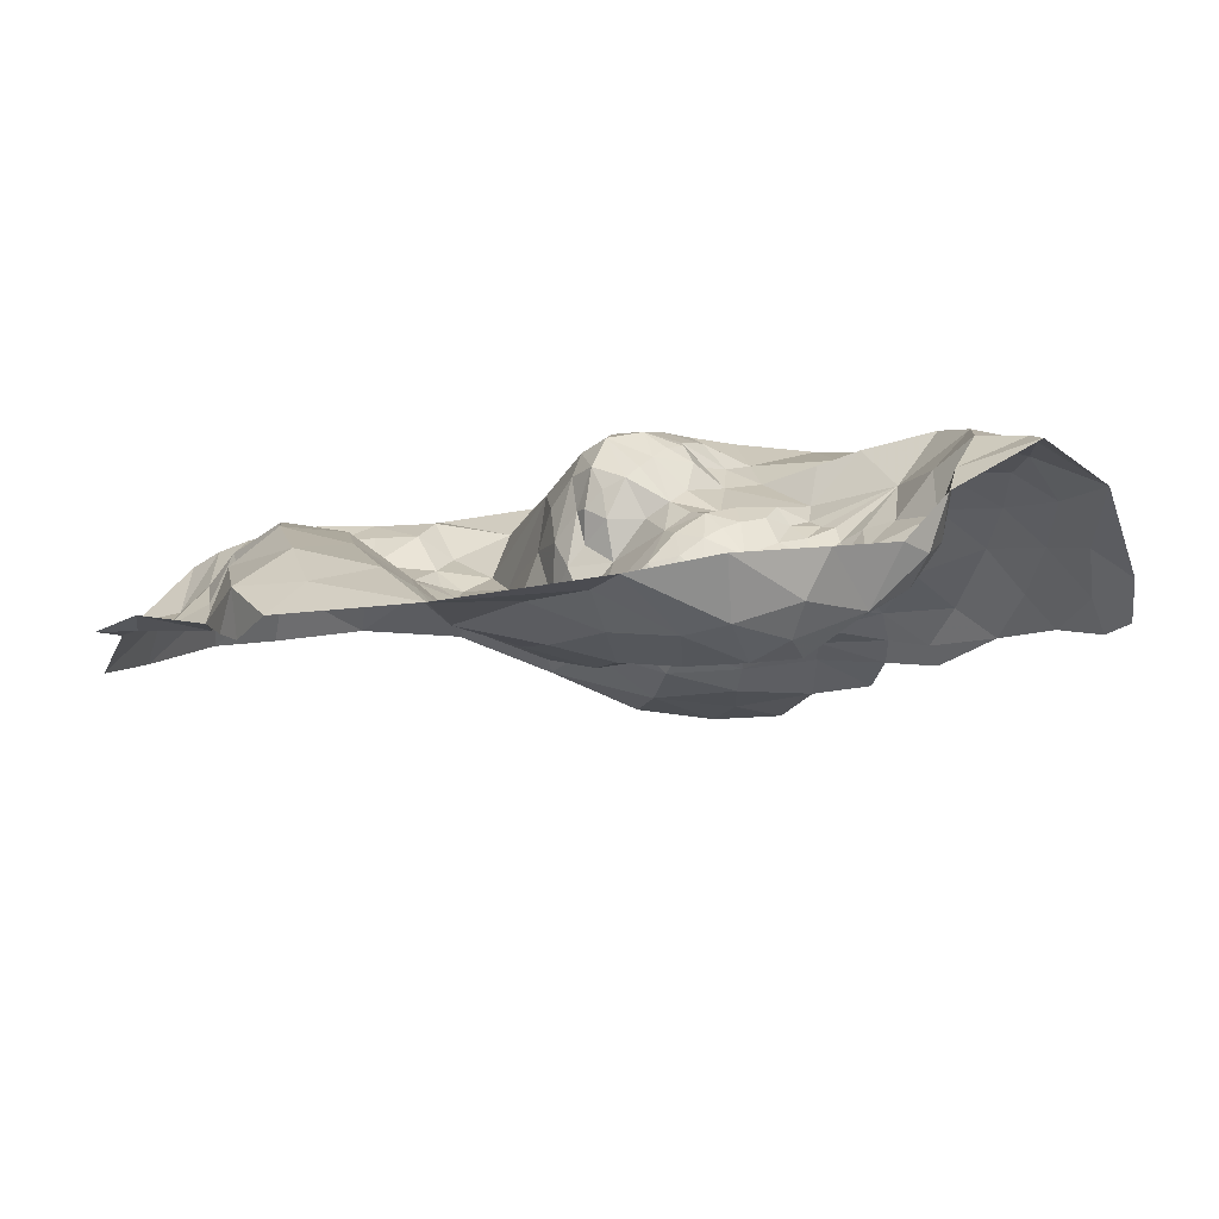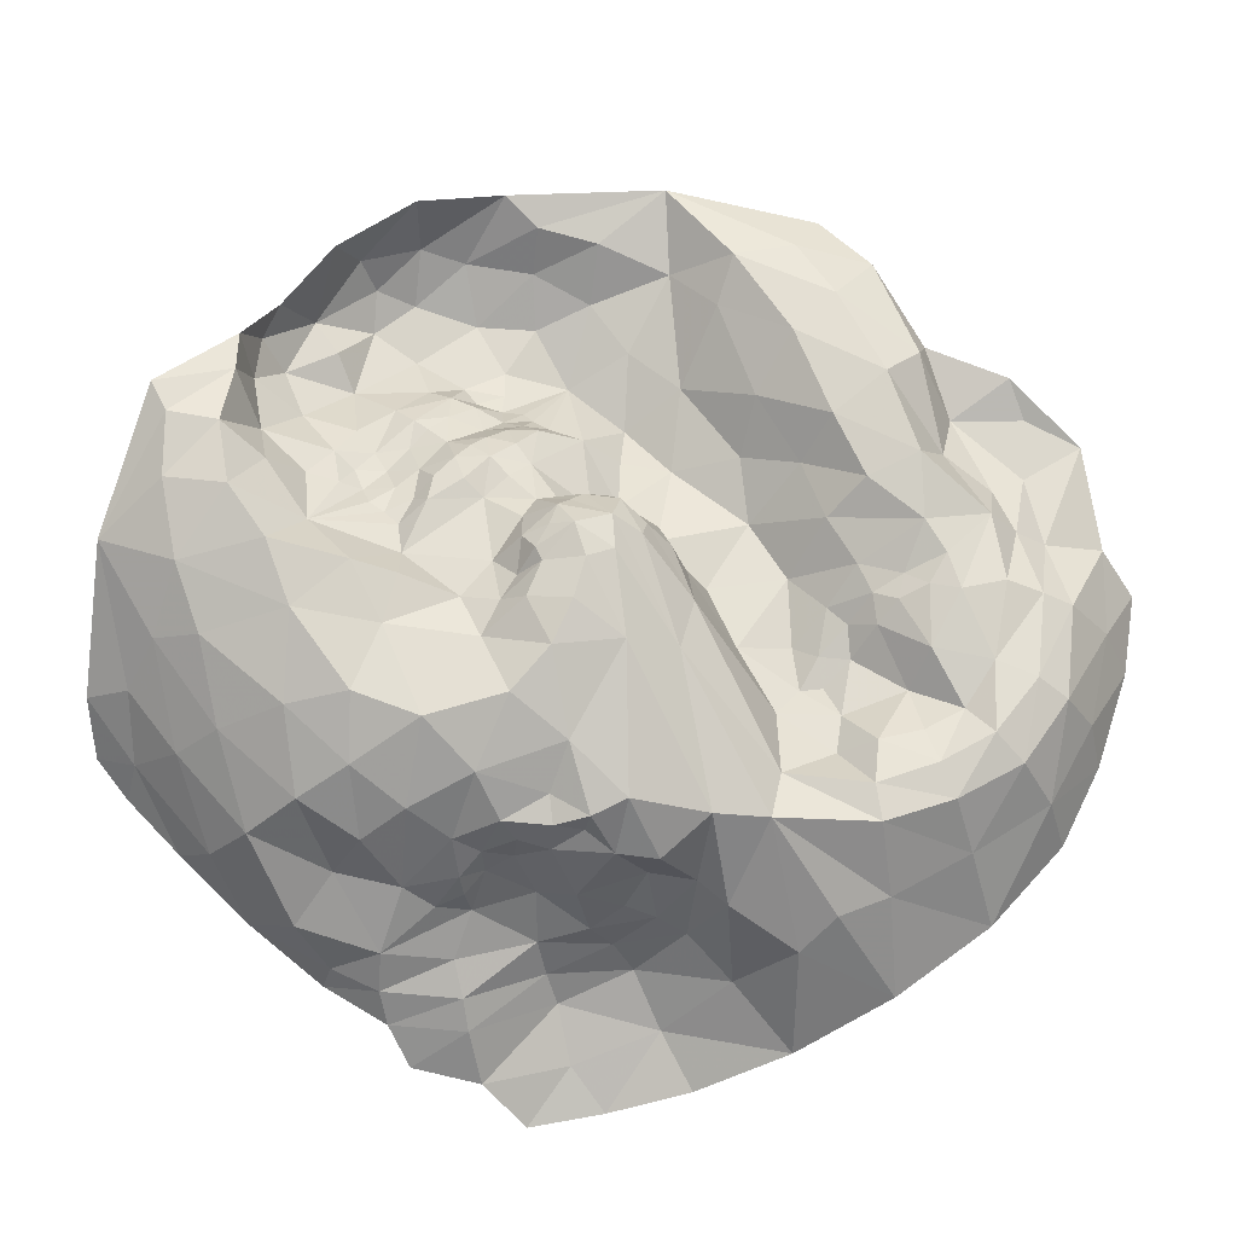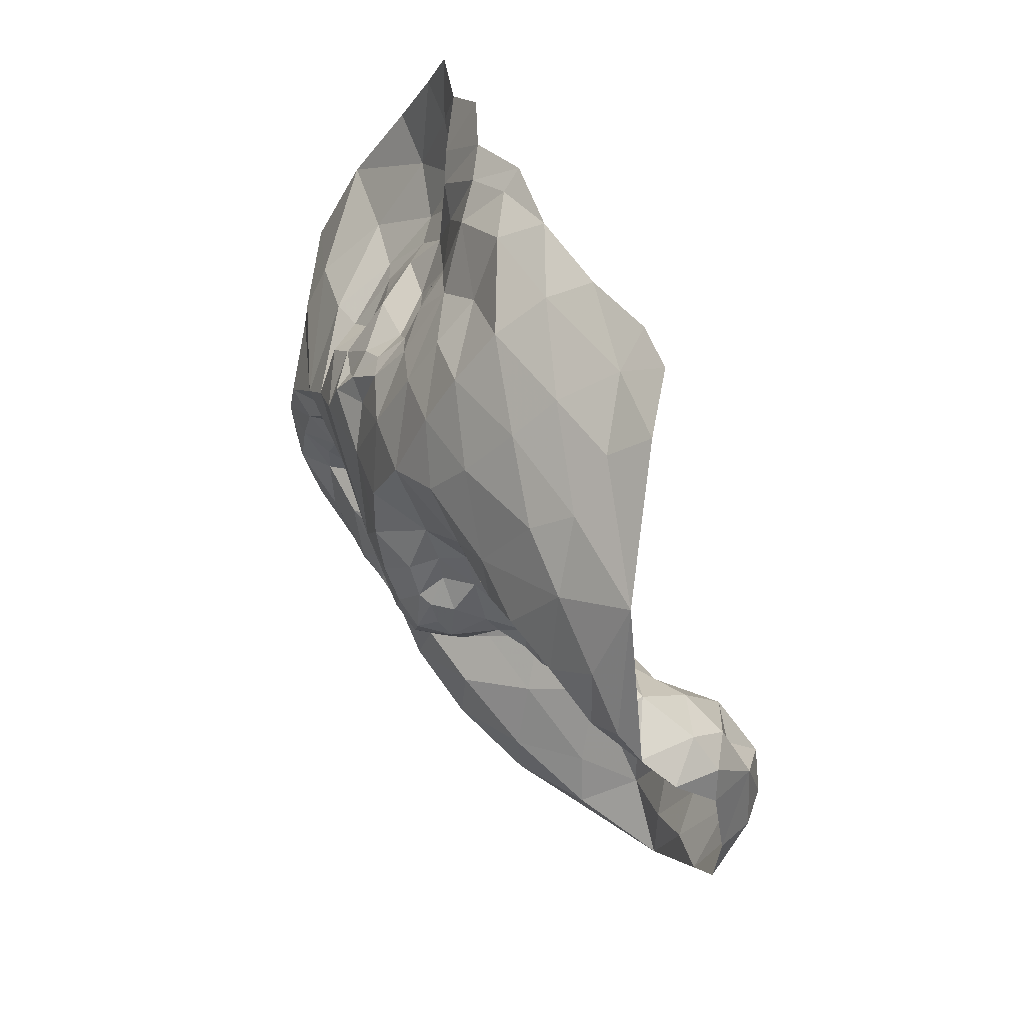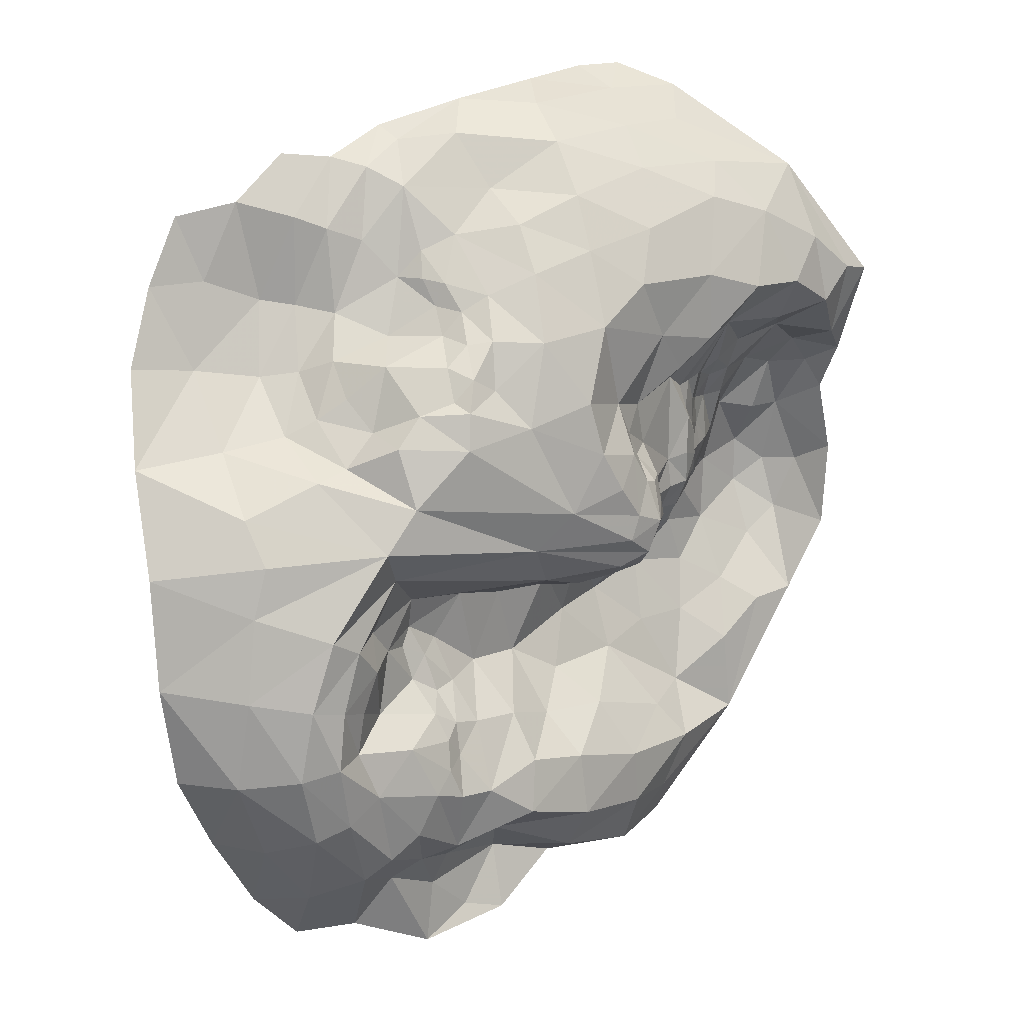
<metadata>
{"format":"obj","ext":"obj","renderer":"f3d","projection":"perspective","resolution":1024,"background":"white","views":[{"elev":8.3,"azim":66.9,"up":"+Z"},{"elev":68.5,"azim":-127.1,"up":"+Z"},{"elev":59.5,"azim":47.8,"up":"+Y"},{"elev":16.2,"azim":-47.1,"up":"+Y"}]}
</metadata>
<code>
v 0 0 7.198e-05
v 0.3958 0.2335 9.455e-05
v 0.7268 0.2135 1.804e-05
v 0.9248 0.2387 6.257e-05
v 1.233 0.2783 0.1508
v 2.221 1.543 0.3892
v 2.419 1.949 0.4803
v 2.45 2.426 0.4892
v 1.815 0.8261 0.2557
v 1.151 0.5008 0.2796
v 1.277 0.8062 0.3426
v 1.478 1.056 0.09515
v 1.786 1.282 0.2292
v 2.015 1.495 0.298
v 2.338 2.007 0.1637
v 2.422 2.315 0.2558
v 2.162 1.854 0.09618
v 2.181 2.17 -0.03808
v 2.323 2.304 0.0747
v 2.31 2.682 0.1759
v 2.179 2.432 -0.03479
v 1.927 2.345 -0.0794
v 1.931 2.724 0.02994
v 2.115 2.683 0.1456
v 1.908 1.612 0.09131
v 1.624 1.456 0.0036
v 1.711 1.746 -0.07917
v 1.912 1.974 -0.08256
v 0.8451 0.2395 0.2304
v 0.3073 0.373 0.2504
v 0.7766 0.5463 0.3838
v 0.7482 0.8469 0.3843
v 1.143 1.01 0.2247
v 0.2736 0.6331 0.4253
v 0.2654 0.977 0.38
v 0.6356 1.159 0.1977
v 0.9755 1.368 -0.02984
v 0.4851 1.366 -0.01647
v 0.6698 1.658 -0.1339
v 1.005 1.702 -0.1712
v 1.306 1.452 -0.04956
v 1.694 2.424 0.0593
v 1.642 2.246 -0.03809
v 1.571 2.368 0.1298
v 1.664 2.642 0.172
v 1.515 2.259 0.01276
v 1.486 2.107 -0.03898
v 1.4 2.183 0.01233
v 1.445 2.306 0.147
v 1.455 2.464 0.2233
v 1.537 2.614 0.2361
v 1.291 2.369 0.2195
v 1.31 2.57 0.3123
v 1.444 2.594 0.2652
v 1.609 2.015 -0.09272
v 1.37 1.793 -0.1606
v 0.9994 1.969 0.08541
v 1.145 2.077 0.1058
v 1.238 2.105 0.07646
v 1.317 2.108 0.03248
v 1.303 2.239 0.1249
v 1.2 2.192 0.1959
v 1.183 2.418 0.3869
v 1.184 2.294 0.3091
v 1.063 2.326 0.4028
v 1.051 2.486 0.4863
v 1.179 2.515 0.4278
v 1.106 2.165 0.2709
v 0.9288 2.332 0.3978
v 0.6349 2.193 0.2183
v 0.6755 2.346 0.4286
v 0.7231 2.451 0.5098
v 0.9162 2.475 0.479
v 0.8465 1.85 -0.07918
v 0.6197 2.034 0.03738
v 0.5859 2.177 0.4252
v 0.4831 2.107 0.2892
v 0.4798 2.108 0.4649
v 0.5172 2.185 0.561
v 0.5691 2.285 0.622
v 0.4714 2.019 0.1828
v 0.3658 1.983 0.005479
v 0.3276 2.011 0.2889
v 0.4032 2.098 0.447
v 0.4253 2.166 0.6646
v 0.2687 2.127 0.6014
v 0.2032 2.205 0.7117
v 0.3416 2.278 0.7958
v 0.5633 2.361 0.6707
v 0.2251 1.197 0.1483
v -0.09211 1.046 0.3466
v -0.09503 1.292 0.1836
v 0.19 1.538 -0.09142
v -0.1684 1.574 -0.06198
v -0.3737 1.316 0.1625
v -0.4279 1.541 0.02484
v -0.468 1.782 -0.07936
v -0.3137 2.011 -0.02424
v 0.03441 1.93 -0.06004
v 0.0702 2.025 0.2149
v 0.1575 2.059 0.4375
v -0.1412 2.154 0.4696
v -0.6991 2.069 -0.01817
v -0.9964 2.285 0.1695
v -0.3128 2.375 0.5537
v -1.168 2.486 0.2871
v -0.626 0.9723 0.2944
v -0.4318 0.9583 0.3254
v -0.5728 0.6336 0.1982
v -0.811 1.034 0.2838
v -0.6949 1.136 0.2682
v -0.5647 1.183 0.214
v -0.5368 1.352 0.159
v -0.6535 1.29 0.2151
v -0.6757 1.433 0.1362
v -0.5639 1.519 0.0371
v -0.5932 1.721 -0.02731
v -0.7025 1.608 -0.01378
v -0.73 1.795 -0.06081
v -0.6651 1.891 -0.07652
v -0.9081 1.831 0.00816
v -1.052 1.979 0.0427
v -0.1602 0.767 0.3944
v -0.1559 0.5803 0.09218
v 0.02333 0.3592 -0.0935
v -0.1988 0.05176 -0.1074
v -0.4439 0.2602 -0.132
v -0.4282 0.4684 -0.02815
v -0.8957 0.8065 0.2209
v -0.6831 0.5347 0.0242
v -1.04 0.6843 0.1502
v -1.175 1.112 0.201
v -0.7879 0.411 -0.1169
v -0.4805 -0.09434 -0.1428
v -0.9585 0.147 -0.2444
v -1.158 0.5775 0.06039
v -1.269 1.372 0.1449
v -1.009 1.501 0.04196
v -0.9451 1.325 0.2243
v -1.461 1.35 0.2097
v -1.415 1.653 0.2007
v -1.236 1.599 0.1586
v -1.143 1.809 0.1688
v -1.314 1.97 0.2135
v -1.481 2.06 0.1973
v -1.599 1.696 0.1578
v -1.81 1.736 -0.1036
v -1.738 2.181 -0.1221
v -1.649 1.311 0.1122
v -1.365 0.9926 0.1715
v -1.52 0.9193 0.07568
v -1.839 1.251 -0.1779
v -1.664 2.448 -0.1037
v -2.074 2.379 -0.5464
v -2.093 1.794 -0.4801
v -1.992 1.248 -0.4902
v -1.793 0.8466 -0.4653
v -1.647 0.8188 -0.2045
v -1.321 0.4362 -0.2232
v -1.195 0.1007 -0.4747
v -1.49 0.4019 -0.4923
v 0.3991 4.663 -0.106
v 0.3 4.482 0.137
v -0.1007 4.534 -0.2384
v -0.3345 4.569 -0.596
v -0.8772 4.448 -0.7877
v -1.594 3.789 -1.057
v -1.419 4.145 -1.032
v -1.318 3.797 -0.9359
v -1.055 3.679 -0.7931
v -1.142 4.21 -0.8595
v -0.9403 4.13 -0.6246
v -1.458 3.342 -0.876
v -1.78 3.383 -1.002
v -1.958 2.908 -0.7758
v -1.528 2.958 -0.5796
v -1.663 2.674 -0.2585
v -0.9329 3.653 -0.6461
v -0.8177 4.068 -0.5048
v -0.8185 3.618 -0.4558
v -0.6583 3.998 -0.4031
v -1.037 3.321 -0.5134
v -1.233 3.016 -0.4163
v -1.167 3.29 -0.6836
v -1.102 3.103 -0.3052
v -1.127 2.882 -0.05705
v -0.9936 2.704 0.329
v -1.31 2.837 -0.08132
v -0.9946 3.009 0.1988
v -0.6757 3.508 -0.1969
v -0.5479 3.803 -0.2488
v -0.8494 3.163 0.2129
v -0.9602 3.054 -0.02654
v -0.9868 3.212 -0.1963
v -0.8395 3.387 -0.04843
v -0.9449 3.39 -0.3414
v -0.5504 4.375 -0.4717
v -0.6751 4.426 -0.6201
v -0.3132 4.499 -0.4748
v -0.4452 4.276 -0.2982
v 0.08022 4.694 -0.388
v 0.5421 4.773 -0.2817
v -0.4814 3.268 0.4109
v -0.368 3.067 0.5642
v -0.6883 3.183 0.4269
v -0.3088 4.026 -0.05057
v -0.3314 3.732 0.2168
v -0.4483 3.787 0.0107
v -0.05172 4.248 -0.03161
v 0.2314 4.218 0.3477
v -0.07109 4.079 0.2037
v -0.1241 3.838 0.367
v -0.7328 2.996 0.4615
v -0.6969 3.226 0.3176
v -0.6557 3.394 0.229
v -0.5365 3.525 0.07597
v -0.525 3.498 0.2476
v -0.4852 3.665 -0.02483
v -0.5004 3.805 -0.1069
v -0.6032 3.34 0.3701
v -0.4329 3.518 0.3469
v -0.4393 3.646 0.1255
v -0.4516 3.943 -0.1636
v 0.8068 4.529 0.1983
v -0.05352 3.17 0.7045
v 0.001407 2.888 0.7541
v 0.1929 2.375 0.7997
v 0.2398 2.51 0.811
v -0.1642 2.58 0.6932
v 0.1121 2.677 0.7964
v 0.3614 2.675 0.7623
v 0.2686 2.838 0.7437
v 0.2737 3.1 0.6212
v 0.1064 3.557 0.6639
v 0.5907 3.438 0.666
v 0.4043 3.749 0.6773
v 0.5196 3.047 0.5523
v -0.2188 3.499 0.519
v 0.1693 3.941 0.4984
v 0.5671 4.023 0.5826
v 0.5644 2.434 0.7155
v 0.406 2.452 0.8243
v 0.673 2.566 0.557
v 0.4409 2.656 0.7498
v 0.4951 2.537 0.7521
v 0.4166 2.786 0.6362
v 0.5771 2.816 0.5468
v 0.3696 2.919 0.6193
v 0.55 2.659 0.6767
v 0.897 3.125 0.4763
v 0.7558 3.23 0.6587
v 0.919 3.383 0.7425
v 1.027 2.659 0.5028
v 0.8984 2.639 0.47
v 1.042 2.87 0.4989
v 1.254 2.773 0.355
v 1.142 2.761 0.4605
v 1.119 2.902 0.4148
v 1.15 3.053 0.4065
v 1.051 3.04 0.4207
v 1.167 2.617 0.4505
v 1.37 2.894 0.283
v 1.241 2.93 0.3667
v 1.238 3.082 0.4109
v 1.333 3.058 0.3522
v 1.601 3.398 0.7048
v 1.528 3.245 0.469
v 1.263 3.403 0.5994
v 1.411 3.138 0.4171
v 1.202 3.652 0.8515
v 1.522 3.642 0.8827
v 1.823 3.298 0.5219
v 1.882 3.045 0.257
v 1.591 3.047 0.3476
v 1.505 2.876 0.2386
v 1.414 2.728 0.2613
v 1.459 3.02 0.3151
v 1.658 2.877 0.2461
v 1.409 4.039 0.7309
v 1.758 3.861 0.8301
v 1.246 4.317 0.4849
v 1.08 4.145 0.6192
v 1.198 4.539 0.2374
v 0.8841 3.747 0.7599
v 0.7165 4.322 0.4019
v 0.9719 4.706 -0.05445
v 0.9184 4.82 -0.2569
v 1.154 4.828 -0.1652
v 1.344 4.709 0.09411
v 2.053 3.254 0.7596
v 2.113 3.155 0.4328
v 2.006 3.664 0.8871
v 1.818 3.488 0.8788
v 2.178 3.633 0.8893
v 2.282 2.994 0.4104
v 2.35 2.829 0.4793
v 2.141 2.977 0.2359
v 2.239 3.116 0.6782
v 1.77 4.259 0.6114
f 5 9 10
f 10 9 11
f 11 9 12
f 12 9 13
f 13 9 14
f 14 9 6
f 16 15 7
f 7 15 6
f 6 15 17
f 17 15 18
f 18 15 19
f 19 15 16
f 16 8 20
f 20 21 19
f 19 21 18
f 18 21 22
f 22 21 23
f 23 21 24
f 24 21 20
f 8 16 7
f 16 20 19
f 6 17 14
f 14 25 13
f 13 25 26
f 26 25 27
f 27 25 28
f 28 25 17
f 17 25 14
f 22 28 18
f 17 18 28
f 10 29 5
f 5 29 4
f 4 29 3
f 3 29 2
f 2 29 30
f 30 29 31
f 31 29 10
f 33 32 11
f 11 32 31
f 31 32 34
f 34 32 35
f 35 32 36
f 36 32 33
f 36 37 38
f 38 37 39
f 39 37 40
f 40 37 41
f 41 37 12
f 12 37 33
f 33 37 36
f 11 31 10
f 12 33 11
f 26 12 13
f 12 26 41
f 23 42 22
f 22 42 43
f 43 42 44
f 44 42 45
f 45 42 23
f 43 46 47
f 47 46 48
f 48 46 49
f 49 46 44
f 44 46 43
f 51 50 44
f 44 50 49
f 49 50 52
f 52 50 53
f 53 50 54
f 54 50 51
f 51 44 45
f 47 55 43
f 43 55 28
f 28 55 27
f 22 43 28
f 27 56 26
f 26 56 41
f 41 56 40
f 40 56 57
f 57 56 58
f 58 56 59
f 59 56 60
f 60 56 48
f 48 56 47
f 47 56 55
f 55 56 27
f 49 61 48
f 48 61 60
f 60 61 59
f 59 61 62
f 62 61 52
f 52 61 49
f 53 63 52
f 52 63 64
f 64 63 65
f 65 63 66
f 66 63 67
f 67 63 53
f 65 68 64
f 64 68 62
f 62 68 58
f 58 68 57
f 62 58 59
f 64 62 52
f 65 69 68
f 68 69 57
f 57 69 70
f 70 69 71
f 71 69 72
f 72 69 73
f 73 69 66
f 66 69 65
f 75 74 57
f 57 74 40
f 40 74 39
f 39 74 75
f 75 57 70
f 77 76 78
f 78 76 79
f 79 76 80
f 80 76 71
f 71 76 70
f 70 81 75
f 75 81 82
f 82 81 83
f 83 81 84
f 84 81 77
f 77 81 70
f 77 78 84
f 80 85 79
f 79 85 78
f 78 85 84
f 84 85 86
f 86 85 87
f 87 85 88
f 71 72 80
f 89 80 72
f 88 85 80
f 88 80 89
f 38 90 36
f 36 90 35
f 35 90 91
f 91 90 92
f 92 90 93
f 93 90 38
f 93 94 92
f 92 94 95
f 95 94 96
f 96 94 97
f 97 94 98
f 98 94 99
f 99 94 93
f 75 82 39
f 38 39 93
f 82 93 39
f 99 93 82
f 99 82 100
f 83 100 82
f 86 101 83
f 83 101 100
f 86 83 84
f 86 102 101
f 101 102 100
f 100 102 98
f 98 102 103
f 103 102 104
f 104 102 105
f 105 102 87
f 87 102 86
f 87 88 105
f 100 98 99
f 31 34 30
f 106 104 105
f 108 107 109
f 109 107 110
f 110 107 111
f 111 107 112
f 112 107 108
f 95 113 112
f 112 113 114
f 114 113 115
f 115 113 116
f 116 113 96
f 96 113 95
f 97 117 96
f 96 117 116
f 116 117 118
f 119 117 120
f 120 117 97
f 111 112 114
f 115 116 118
f 119 120 121
f 103 121 120
f 103 120 98
f 122 103 104
f 122 121 103
f 95 108 92
f 91 92 108
f 108 123 91
f 91 123 35
f 35 123 34
f 34 123 124
f 124 123 109
f 109 123 108
f 95 112 108
f 98 120 97
f 30 125 2
f 2 125 1
f 1 125 126
f 126 125 127
f 127 125 128
f 128 125 124
f 124 125 30
f 109 128 124
f 110 129 109
f 109 129 130
f 130 129 131
f 131 129 132
f 132 129 110
f 109 130 128
f 127 128 130
f 130 133 127
f 127 133 134
f 134 133 135
f 135 133 136
f 136 133 131
f 131 133 130
f 138 137 139
f 139 137 132
f 132 137 140
f 140 137 141
f 141 137 142
f 142 137 138
f 121 143 138
f 138 143 142
f 142 143 141
f 141 143 144
f 144 143 122
f 122 143 121
f 132 110 139
f 104 144 122
f 104 145 144
f 144 145 146
f 146 145 147
f 147 145 148
f 148 145 106
f 106 145 104
f 144 146 141
f 140 141 146
f 146 149 140
f 140 149 150
f 150 149 151
f 151 149 152
f 152 149 147
f 147 149 146
f 140 150 132
f 150 131 132
f 131 150 136
f 136 150 151
f 106 153 148
f 154 148 153
f 155 148 154
f 148 155 147
f 152 147 155
f 152 155 156
f 152 156 157
f 152 157 158
f 152 158 151
f 151 159 136
f 136 159 135
f 135 159 160
f 160 159 161
f 161 159 158
f 158 159 151
f 161 158 157
f 127 134 126
f 1 126 134
f 34 124 30
f 163 162 164
f 168 167 169
f 169 170 171
f 168 169 171
f 172 166 171
f 170 172 171
f 173 170 169
f 173 169 167
f 173 167 174
f 173 174 175
f 173 175 176
f 177 176 175
f 175 154 177
f 154 153 177
f 106 177 153
f 172 170 178
f 179 172 178
f 178 180 179
f 181 179 180
f 182 180 178
f 176 183 184
f 173 176 184
f 170 173 184
f 178 170 184
f 182 178 184
f 183 182 184
f 182 183 185
f 186 185 183
f 106 187 188
f 177 106 188
f 176 177 188
f 183 176 188
f 186 183 188
f 187 186 188
f 187 189 186
f 180 190 191
f 189 192 193
f 186 189 193
f 185 186 193
f 194 185 193
f 195 194 193
f 192 195 193
f 194 195 196
f 185 194 196
f 182 185 196
f 180 182 196
f 190 180 196
f 195 190 196
f 179 197 198
f 172 179 198
f 166 172 198
f 197 165 198
f 165 197 199
f 200 199 197
f 180 191 181
f 197 179 181
f 200 197 181
f 191 200 181
f 200 164 199
f 164 162 201
f 199 164 201
f 165 199 201
f 162 202 201
f 204 203 205
f 207 206 208
f 200 206 209
f 164 200 209
f 163 164 209
f 210 163 209
f 211 210 209
f 206 211 209
f 211 206 212
f 207 212 206
f 189 213 192
f 189 187 213
f 213 204 205
f 214 192 205
f 216 215 217
f 219 218 208
f 205 203 220
f 214 205 220
f 215 214 220
f 217 215 220
f 221 217 220
f 203 221 220
f 221 207 222
f 217 221 222
f 216 217 222
f 218 216 222
f 208 218 222
f 207 208 222
f 208 206 223
f 219 208 223
f 191 219 223
f 200 191 223
f 206 200 223
f 106 105 187
f 224 162 163
f 226 225 204
f 227 105 88
f 227 228 229
f 105 227 229
f 187 105 229
f 213 187 229
f 204 213 229
f 226 204 229
f 230 226 229
f 228 230 229
f 228 231 232
f 232 226 230
f 228 232 230
f 232 233 226
f 225 226 233
f 225 233 234
f 233 235 234
f 236 234 235
f 237 235 233
f 225 234 238
f 204 225 238
f 203 204 238
f 221 203 238
f 207 221 238
f 212 207 238
f 234 212 238
f 234 236 239
f 212 234 239
f 211 212 239
f 210 211 239
f 240 210 239
f 236 240 239
f 88 89 241
f 88 241 242
f 89 72 241
f 243 241 72
f 227 88 242
f 228 227 242
f 231 228 242
f 244 231 242
f 245 244 242
f 241 245 242
f 246 231 244
f 246 247 248
f 231 246 248
f 232 231 248
f 233 232 248
f 237 233 248
f 247 237 248
f 243 247 249
f 241 243 249
f 245 241 249
f 244 245 249
f 246 244 249
f 247 246 249
f 237 247 250
f 235 237 251
f 252 235 251
f 250 252 251
f 237 250 251
f 66 253 254
f 73 66 254
f 72 73 254
f 243 72 254
f 247 243 254
f 250 247 254
f 255 250 254
f 253 255 254
f 257 256 258
f 258 259 260
f 260 250 255
f 258 260 255
f 257 258 255
f 253 257 255
f 67 53 261
f 66 67 261
f 253 66 261
f 257 253 261
f 256 257 261
f 53 256 261
f 256 262 263
f 258 256 263
f 259 258 263
f 264 259 263
f 265 264 263
f 262 265 263
f 267 266 268
f 269 267 268
f 265 269 268
f 264 265 268
f 259 264 268
f 260 259 268
f 250 260 268
f 252 250 268
f 270 252 268
f 271 270 268
f 266 271 268
f 273 272 274
f 272 266 267
f 274 272 267
f 269 274 267
f 51 45 275
f 54 51 276
f 53 54 276
f 256 53 276
f 262 256 276
f 275 262 276
f 51 275 276
f 275 274 277
f 262 275 277
f 265 262 277
f 269 265 277
f 274 269 277
f 45 23 278
f 275 45 278
f 274 275 278
f 273 274 278
f 23 273 278
f 279 270 271
f 271 280 279
f 279 281 282
f 281 283 224
f 282 240 284
f 279 282 284
f 270 279 284
f 252 270 284
f 235 252 284
f 236 235 284
f 240 236 284
f 240 282 285
f 210 240 285
f 163 210 285
f 224 163 285
f 281 224 285
f 282 281 285
f 224 283 286
f 162 224 286
f 202 162 286
f 287 202 286
f 288 287 286
f 289 288 286
f 283 289 286
f 290 272 291
f 273 291 272
f 290 292 293
f 272 290 293
f 266 272 293
f 271 266 293
f 280 271 293
f 292 280 293
f 294 292 290
f 296 295 20
f 24 20 297
f 23 24 297
f 273 23 297
f 291 273 297
f 295 291 297
f 20 295 297
f 296 20 8
f 295 296 298
f 291 295 298
f 290 291 298
f 294 290 298
f 292 294 299
f 280 292 299
f 279 280 299
f 281 279 299
f 283 281 299
f 289 283 299
f 139 110 111
f 139 111 114
f 139 114 115
f 139 115 138
f 138 118 121
f 121 118 119
f 192 214 215
f 216 195 215
f 190 195 216
f 190 216 218
f 191 190 218
f 205 192 213
f 219 191 218
f 138 115 118
f 119 118 117
f 192 215 195
f 77 70 76

</code>
